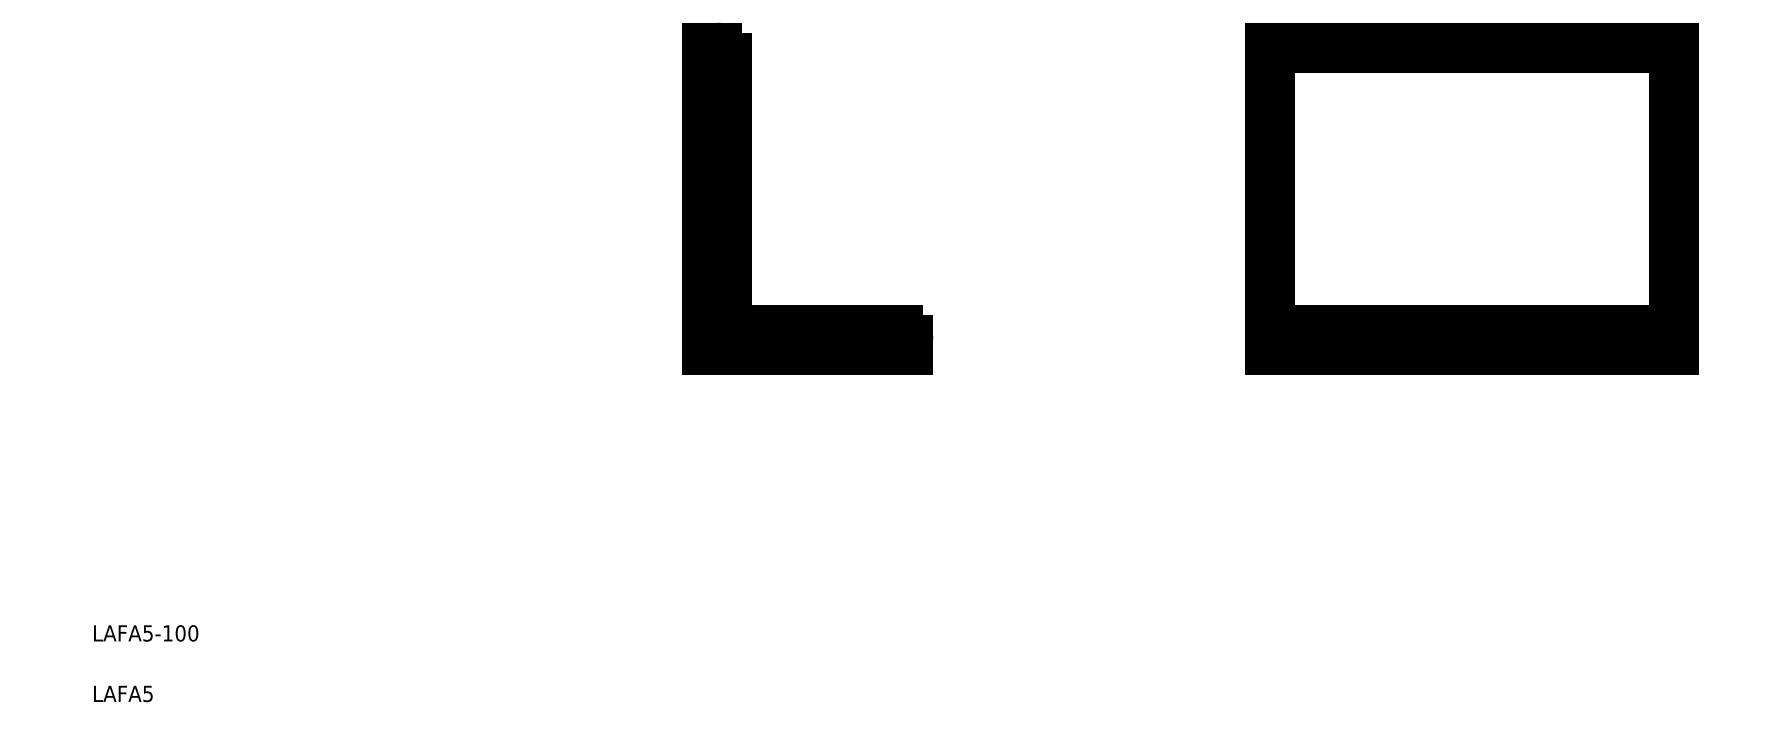
<metadata>
{"format":"dxf","ext":"dxf","renderer":"ezdxf+matplotlib","layout":"modelspace","background":"white","min_lineweight":24,"dpi":150}
</metadata>
<code>
0
SECTION
2
ENTITIES
0
TEXT
8
0
10
441.1
20
439
30
0
40
4
1
LAFA5-100
0
TEXT
8
0
10
441.1
20
424
30
0
40
4
1
LAFA5
0
ARC
8
0
10
596
20
583.7
30
0
40
2.5
50
0
51
90
0
LINE
8
0
10
593.5
20
586.2
30
0
11
593.5
21
511.2
31
0
0
LINE
8
0
10
641
20
516.2
30
0
11
603.5
21
516.2
31
0
0
LINE
8
0
10
593.5
20
511.2
30
0
11
643.5
21
511.2
31
0
0
LINE
8
0
10
598.5
20
521.2
30
0
11
598.5
21
583.7
31
0
0
ARC
8
0
10
603.5
20
521.2
30
0
40
5
50
180
51
270
0
LINE
8
0
10
643.5
20
511.2
30
0
11
643.5
21
513.7
31
0
0
ARC
8
0
10
641
20
513.7
30
0
40
2.5
50
0
51
90
0
LINE
8
0
10
596
20
586.2
30
0
11
593.5
21
586.2
31
0
0
LINE
8
0
10
733.2
20
516.2
30
0
11
833.2
21
516.2
31
0
0
LINE
8
0
10
733.2
20
511.2
30
0
11
833.2
21
511.2
31
0
0
LINE
8
0
10
833.2
20
586.2
30
0
11
733.2
21
586.2
31
0
0
LINE
8
0
10
733.2
20
586.2
30
0
11
733.2
21
511.2
31
0
0
LINE
8
0
10
833.2
20
511.2
30
0
11
833.2
21
586.2
31
0
0
ENDSEC
0
EOF

</code>
